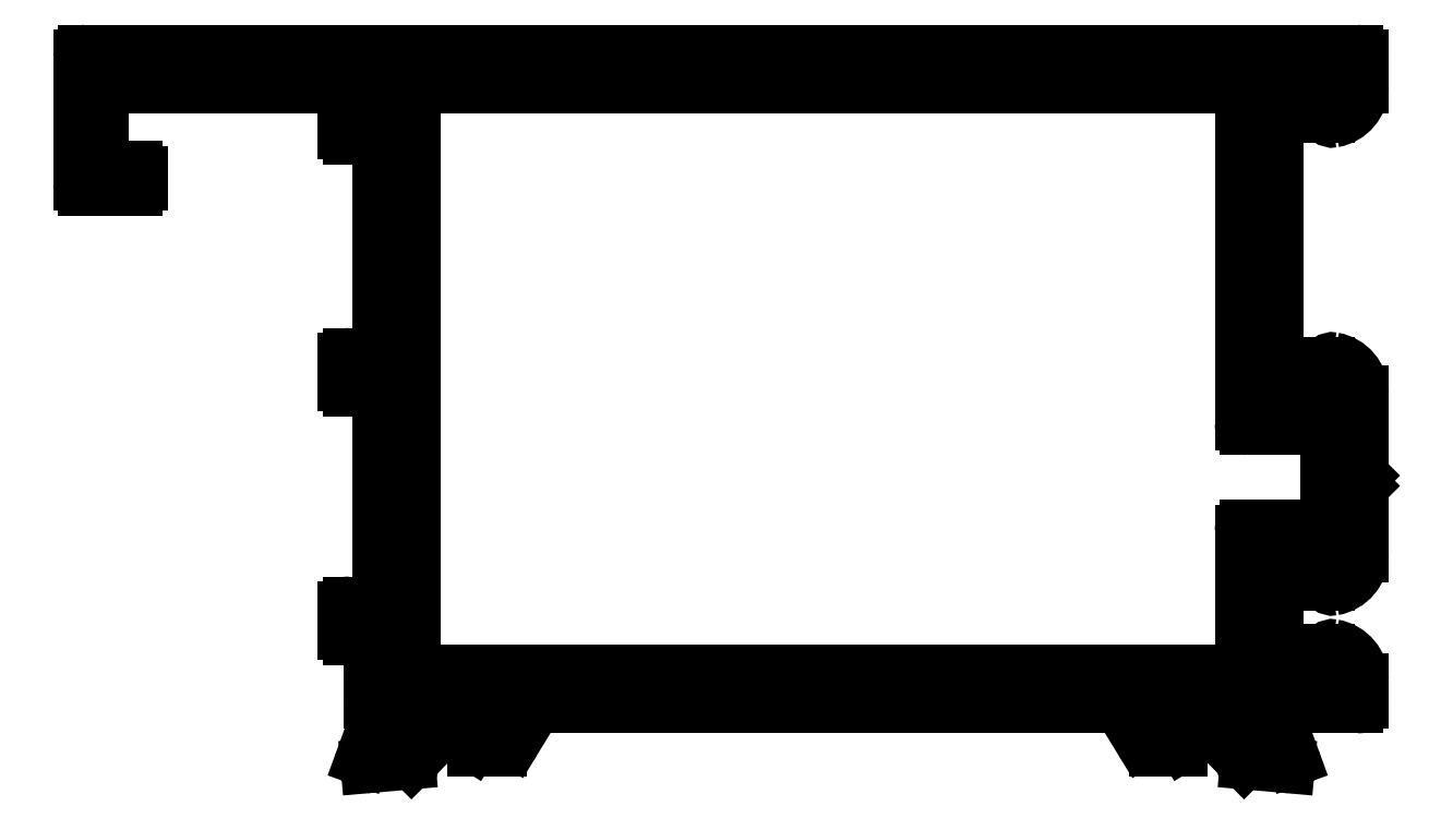
<metadata>
{"format":"dxf","ext":"dxf","renderer":"ezdxf+matplotlib","layout":"modelspace","background":"white","min_lineweight":24,"dpi":150}
</metadata>
<code>
0
SECTION
2
ENTITIES
0
LINE
8
0
10
1757
20
919.8
30
0
11
1752
21
919.8
31
0
0
ARC
8
0
10
1752
20
920.1
30
0
40
0.3
50
180
51
270
0
ARC
8
0
10
1757
20
919.5
30
0
40
0.3
50
3.474e-10
51
90
0
LINE
8
0
10
1752
20
920.1
30
0
11
1752
21
939.5
31
0
0
LINE
8
0
10
1757
20
914.3
30
0
11
1757
21
919.5
31
0
0
ARC
8
0
10
1752
20
939.5
30
0
40
0.3
50
0
51
90
0
ARC
8
0
10
1757
20
914.3
30
0
40
0.3
50
270
51
1.737e-10
0
LINE
8
0
10
1752
20
939.8
30
0
11
1704
21
939.8
31
0
0
LINE
8
0
10
1752
20
914
30
0
11
1757
21
914
31
0
0
ARC
8
0
10
1704
20
939.5
30
0
40
0.3
50
90
51
180
0
ARC
8
0
10
1752
20
913.7
30
0
40
0.3
50
90
51
180
0
LINE
8
0
10
1704
20
939.5
30
0
11
1704
21
905.8
31
0
0
LINE
8
0
10
1752
20
905.8
30
0
11
1752
21
913.7
31
0
0
ARC
8
0
10
1704
20
905.8
30
0
40
0.3
50
180
51
270
0
ARC
8
0
10
1752
20
905.8
30
0
40
0.3
50
270
51
0
0
LINE
8
0
10
1704
20
905.5
30
0
11
1752
21
905.5
31
0
0
ARC
8
0
10
1687
20
934.1
30
0
40
0.3
50
270
51
1.737e-10
0
LINE
8
0
10
1687
20
933.8
30
0
11
1684
21
933.8
31
0
0
LINE
8
0
10
1688
20
934.7
30
0
11
1688
21
934.1
31
0
0
ARC
8
0
10
1684
20
934.1
30
0
40
0.3
50
180
51
270
0
ARC
8
0
10
1687
20
934.7
30
0
40
0.3
50
360
51
90
0
LINE
8
0
10
1684
20
934.1
30
0
11
1684
21
941.5
31
0
0
LINE
8
0
10
1686
20
935
30
0
11
1687
21
935
31
0
0
ARC
8
0
10
1684
20
941.5
30
0
40
0.3
50
90
51
180
0
ARC
8
0
10
1686
20
935.3
30
0
40
0.3
50
180
51
270
0
LINE
8
0
10
1684
20
941.8
30
0
11
1759
21
941.8
31
0
0
LINE
8
0
10
1685
20
939.5
30
0
11
1685
21
935.3
31
0
0
ARC
8
0
10
1759
20
941.5
30
0
40
0.3
50
1.737e-10
51
90
0
ARC
8
0
10
1686
20
939.5
30
0
40
0.3
50
90
51
180
0
LINE
8
0
10
1759
20
941.5
30
0
11
1759
21
939.8
31
0
0
LINE
8
0
10
1701
20
939.8
30
0
11
1686
21
939.8
31
0
0
ARC
8
0
10
1757
20
939.8
30
0
40
2
50
280.2
51
360
0
ARC
8
0
10
1701
20
939.5
30
0
40
0.3
50
0
51
90
0
ARC
8
0
10
1757
20
938.1
30
0
40
0.2999
50
180
51
280.2
0
LINE
8
0
10
1702
20
938.3
30
0
11
1702
21
939.5
31
0
0
LINE
8
0
10
1757
20
938.1
30
0
11
1757
21
939.5
31
0
0
ARC
8
0
10
1701
20
938.3
30
0
40
0.3
50
270
51
1.737e-10
0
ARC
8
0
10
1757
20
939.5
30
0
40
0.3
50
0
51
90
0
LINE
8
0
10
1700
20
938
30
0
11
1701
21
938
31
0
0
LINE
8
0
10
1757
20
939.8
30
0
11
1754
21
939.8
31
0
0
ARC
8
0
10
1700
20
937.7
30
0
40
0.3
50
90
51
180
0
ARC
8
0
10
1754
20
939.5
30
0
40
0.3
50
90
51
180
0
LINE
8
0
10
1700
20
937.1
30
0
11
1700
21
937.7
31
0
0
LINE
8
0
10
1754
20
939.5
30
0
11
1754
21
922.1
31
0
0
ARC
8
0
10
1700
20
937.1
30
0
40
0.3
50
180
51
270
0
ARC
8
0
10
1754
20
922.1
30
0
40
0.3
50
180
51
270
0
LINE
8
0
10
1701
20
936.8
30
0
11
1700
21
936.8
31
0
0
LINE
8
0
10
1754
20
921.8
30
0
11
1757
21
921.8
31
0
0
ARC
8
0
10
1701
20
936.5
30
0
40
0.3
50
360
51
90
0
ARC
8
0
10
1757
20
922.1
30
0
40
0.3
50
270
51
360
0
LINE
8
0
10
1702
20
924.4
30
0
11
1702
21
936.5
31
0
0
LINE
8
0
10
1757
20
922.1
30
0
11
1757
21
923.5
31
0
0
ARC
8
0
10
1701
20
924.4
30
0
40
0.3
50
270
51
0
0
ARC
8
0
10
1757
20
923.5
30
0
40
0.2981
50
79.41
51
180.4
0
LINE
8
0
10
1700
20
924.1
30
0
11
1701
21
924.1
31
0
0
ARC
8
0
10
1757
20
921.9
30
0
40
2
50
0
51
79.84
0
ARC
8
0
10
1700
20
923.8
30
0
40
0.3
50
90
51
180
0
LINE
8
0
10
1759
20
921.9
30
0
11
1759
21
917
31
0
0
LINE
8
0
10
1700
20
922.4
30
0
11
1700
21
923.8
31
0
0
LINE
8
0
10
1759
20
917
30
0
11
1759
21
916.7
31
0
0
ARC
8
0
10
1700
20
922.4
30
0
40
0.3
50
180
51
270
0
LINE
8
0
10
1759
20
916.7
30
0
11
1759
21
916.4
31
0
0
LINE
8
0
10
1701
20
922.1
30
0
11
1700
21
922.1
31
0
0
LINE
8
0
10
1759
20
916.4
30
0
11
1759
21
912.4
31
0
0
ARC
8
0
10
1701
20
921.8
30
0
40
0.3
50
360
51
90
0
ARC
8
0
10
1757
20
912.4
30
0
40
2
50
280.2
51
0
0
LINE
8
0
10
1702
20
909.8
30
0
11
1702
21
921.8
31
0
0
ARC
8
0
10
1757
20
910.7
30
0
40
0.2999
50
180
51
280.2
0
ARC
8
0
10
1701
20
909.8
30
0
40
0.3
50
270
51
1.737e-10
0
LINE
8
0
10
1757
20
910.7
30
0
11
1757
21
911.7
31
0
0
LINE
8
0
10
1700
20
909.5
30
0
11
1701
21
909.5
31
0
0
ARC
8
0
10
1757
20
911.7
30
0
40
0.3
50
1.737e-10
51
90
0
ARC
8
0
10
1700
20
909.2
30
0
40
0.3
50
90
51
180
0
LINE
8
0
10
1757
20
912
30
0
11
1754
21
912
31
0
0
LINE
8
0
10
1700
20
907.8
30
0
11
1700
21
909.2
31
0
0
ARC
8
0
10
1754
20
911.7
30
0
40
0.3
50
90
51
180
0
ARC
8
0
10
1700
20
907.8
30
0
40
0.3
50
180
51
270
0
LINE
8
0
10
1754
20
911.7
30
0
11
1754
21
905.8
31
0
0
LINE
8
0
10
1701
20
907.5
30
0
11
1700
21
907.5
31
0
0
ARC
8
0
10
1754
20
905.8
30
0
40
0.3
50
180
51
270
0
ARC
8
0
10
1701
20
907.2
30
0
40
0.3
50
0
51
90
0
LINE
8
0
10
1754
20
905.5
30
0
11
1757
21
905.5
31
0
0
LINE
8
0
10
1702
20
905.8
30
0
11
1702
21
907.2
31
0
0
ARC
8
0
10
1757
20
905.8
30
0
40
0.3
50
270
51
360
0
ARC
8
0
10
1701
20
905.8
30
0
40
0.3
50
279.6
51
0
0
LINE
8
0
10
1757
20
905.8
30
0
11
1757
21
906.7
31
0
0
ARC
8
0
10
1701
20
905.2
30
0
40
0.3
50
99.59
51
180
0
ARC
8
0
10
1757
20
906.7
30
0
40
0.2999
50
79.81
51
180
0
LINE
8
0
10
1701
20
903.8
30
0
11
1701
21
905.2
31
0
0
ARC
8
0
10
1757
20
905.1
30
0
40
2
50
360
51
79.84
0
ARC
8
0
10
1701
20
903.8
30
0
40
0.3
50
180
51
260.4
0
LINE
8
0
10
1759
20
905.1
30
0
11
1759
21
903.8
31
0
0
ARC
8
0
10
1701
20
903.2
30
0
40
0.3
50
0
51
80.41
0
ARC
8
0
10
1759
20
903.8
30
0
40
0.3
50
270
51
0
0
LINE
8
0
10
1702
20
902.3
30
0
11
1702
21
903.2
31
0
0
LINE
8
0
10
1759
20
903.5
30
0
11
1754
21
903.5
31
0
0
ARC
8
0
10
1701
20
902.3
30
0
40
0.3
50
280.9
51
0
0
ARC
8
0
10
1754
20
903.2
30
0
40
0.3
50
90
51
180
0
ARC
8
0
10
1701
20
901.8
30
0
40
0.3
50
100.9
51
160
0
LINE
8
0
10
1754
20
903.2
30
0
11
1754
21
902.3
31
0
0
LINE
8
0
10
1701
20
900.4
30
0
11
1701
21
901.9
31
0
0
ARC
8
0
10
1754
20
902.3
30
0
40
0.3
50
180
51
259.1
0
ARC
8
0
10
1701
20
900.3
30
0
40
0.2813
50
159.7
51
180.7
0
ARC
8
0
10
1754
20
901.8
30
0
40
0.3
50
20
51
79.1
0
ARC
8
0
10
1701
20
900.3
30
0
40
0.3
50
180
51
270
0
LINE
8
0
10
1755
20
901.9
30
0
11
1755
21
900.4
31
0
0
ARC
8
0
10
1701
20
900.3
30
0
40
0.3
50
270
51
275
0
ARC
8
0
10
1755
20
900.3
30
0
40
0.2813
50
359.3
51
20.28
0
LINE
8
0
10
1703
20
900.2
30
0
11
1701
21
900
31
0
0
ARC
8
0
10
1755
20
900.3
30
0
40
0.3
50
270
51
360
0
ARC
8
0
10
1703
20
900.5
30
0
40
0.3
50
275
51
315
0
ARC
8
0
10
1755
20
900.3
30
0
40
0.3
50
265
51
270
0
LINE
8
0
10
1704
20
900.7
30
0
11
1704
21
900.3
31
0
0
LINE
8
0
10
1755
20
900
30
0
11
1752
21
900.2
31
0
0
ARC
8
0
10
1704
20
900.8
30
0
40
0.2
50
315
51
2.605e-10
0
ARC
8
0
10
1752
20
900.5
30
0
40
0.3
50
225
51
265
0
ARC
8
0
10
1704
20
900.8
30
0
40
0.2
50
360
51
15
0
LINE
8
0
10
1752
20
900.3
30
0
11
1752
21
900.7
31
0
0
ARC
8
0
10
1704
20
900.8
30
0
40
0.2
50
15
51
75
0
ARC
8
0
10
1752
20
900.8
30
0
40
0.2
50
180
51
225
0
LINE
8
0
10
1704
20
901.1
30
0
11
1704
21
901
31
0
0
ARC
8
0
10
1752
20
900.8
30
0
40
0.2
50
165
51
180
0
ARC
8
0
10
1704
20
901.3
30
0
40
0.2
50
195
51
255
0
ARC
8
0
10
1752
20
900.8
30
0
40
0.2
50
105
51
165
0
LINE
8
0
10
1703
20
903.2
30
0
11
1703
21
901.2
31
0
0
LINE
8
0
10
1752
20
901
30
0
11
1752
21
901.1
31
0
0
ARC
8
0
10
1703
20
903.3
30
0
40
0.3
50
180
51
195
0
ARC
8
0
10
1752
20
901.3
30
0
40
0.2
50
285
51
345
0
LINE
8
0
10
1703
20
903.4
30
0
11
1703
21
903.3
31
0
0
LINE
8
0
10
1752
20
901.2
30
0
11
1753
21
903.2
31
0
0
ARC
8
0
10
1703
20
903.4
30
0
40
0.3
50
90
51
180
0
ARC
8
0
10
1753
20
903.3
30
0
40
0.3
50
345
51
360
0
ARC
8
0
10
1703
20
903.4
30
0
40
0.3
50
41.81
51
90
0
LINE
8
0
10
1753
20
903.3
30
0
11
1753
21
903.4
31
0
0
ARC
8
0
10
1704
20
903.8
30
0
40
0.3
50
221.8
51
270
0
ARC
8
0
10
1753
20
903.4
30
0
40
0.3
50
360
51
90
0
LINE
8
0
10
1708
20
903.5
30
0
11
1704
21
903.5
31
0
0
ARC
8
0
10
1753
20
903.4
30
0
40
0.3
50
90
51
138.2
0
ARC
8
0
10
1708
20
903.2
30
0
40
0.3
50
360
51
90
0
ARC
8
0
10
1752
20
903.8
30
0
40
0.3
50
270
51
318.2
0
LINE
8
0
10
1708
20
903
30
0
11
1708
21
903.2
31
0
0
LINE
8
0
10
1752
20
903.5
30
0
11
1748
21
903.5
31
0
0
ARC
8
0
10
1708
20
903
30
0
40
0.3
50
328.6
51
360
0
ARC
8
0
10
1748
20
903.2
30
0
40
0.2995
50
89.9
51
180.1
0
LINE
8
0
10
1707
20
901.3
30
0
11
1708
21
902.9
31
0
0
LINE
8
0
10
1748
20
903.2
30
0
11
1748
21
903
31
0
0
ARC
8
0
10
1707
20
901.2
30
0
40
0.2
50
148.6
51
180
0
ARC
8
0
10
1748
20
903
30
0
40
0.3
50
180
51
211.4
0
ARC
8
0
10
1707
20
901.2
30
0
40
0.2
50
180
51
270
0
LINE
8
0
10
1748
20
902.9
30
0
11
1749
21
901.3
31
0
0
LINE
8
0
10
1709
20
901
30
0
11
1707
21
901
31
0
0
ARC
8
0
10
1749
20
901.2
30
0
40
0.2
50
6.514e-11
51
31.4
0
ARC
8
0
10
1709
20
902
30
0
40
1
50
270
51
328.6
0
ARC
8
0
10
1749
20
901.2
30
0
40
0.2
50
270
51
360
0
LINE
8
0
10
1710
20
901.5
30
0
11
1710
21
903.1
31
0
0
LINE
8
0
10
1749
20
901
30
0
11
1747
21
901
31
0
0
ARC
8
0
10
1711
20
902.5
30
0
40
1
50
90
51
148.6
0
ARC
8
0
10
1747
20
902
30
0
40
1
50
211.4
51
270
0
LINE
8
0
10
1744
20
903.5
30
0
11
1711
21
903.5
31
0
0
LINE
8
0
10
1745
20
903.1
30
0
11
1746
21
901.5
31
0
0
ARC
8
0
10
1744
20
902.5
30
0
40
1
50
31.4
51
90
0
ENDSEC
0
EOF

</code>
